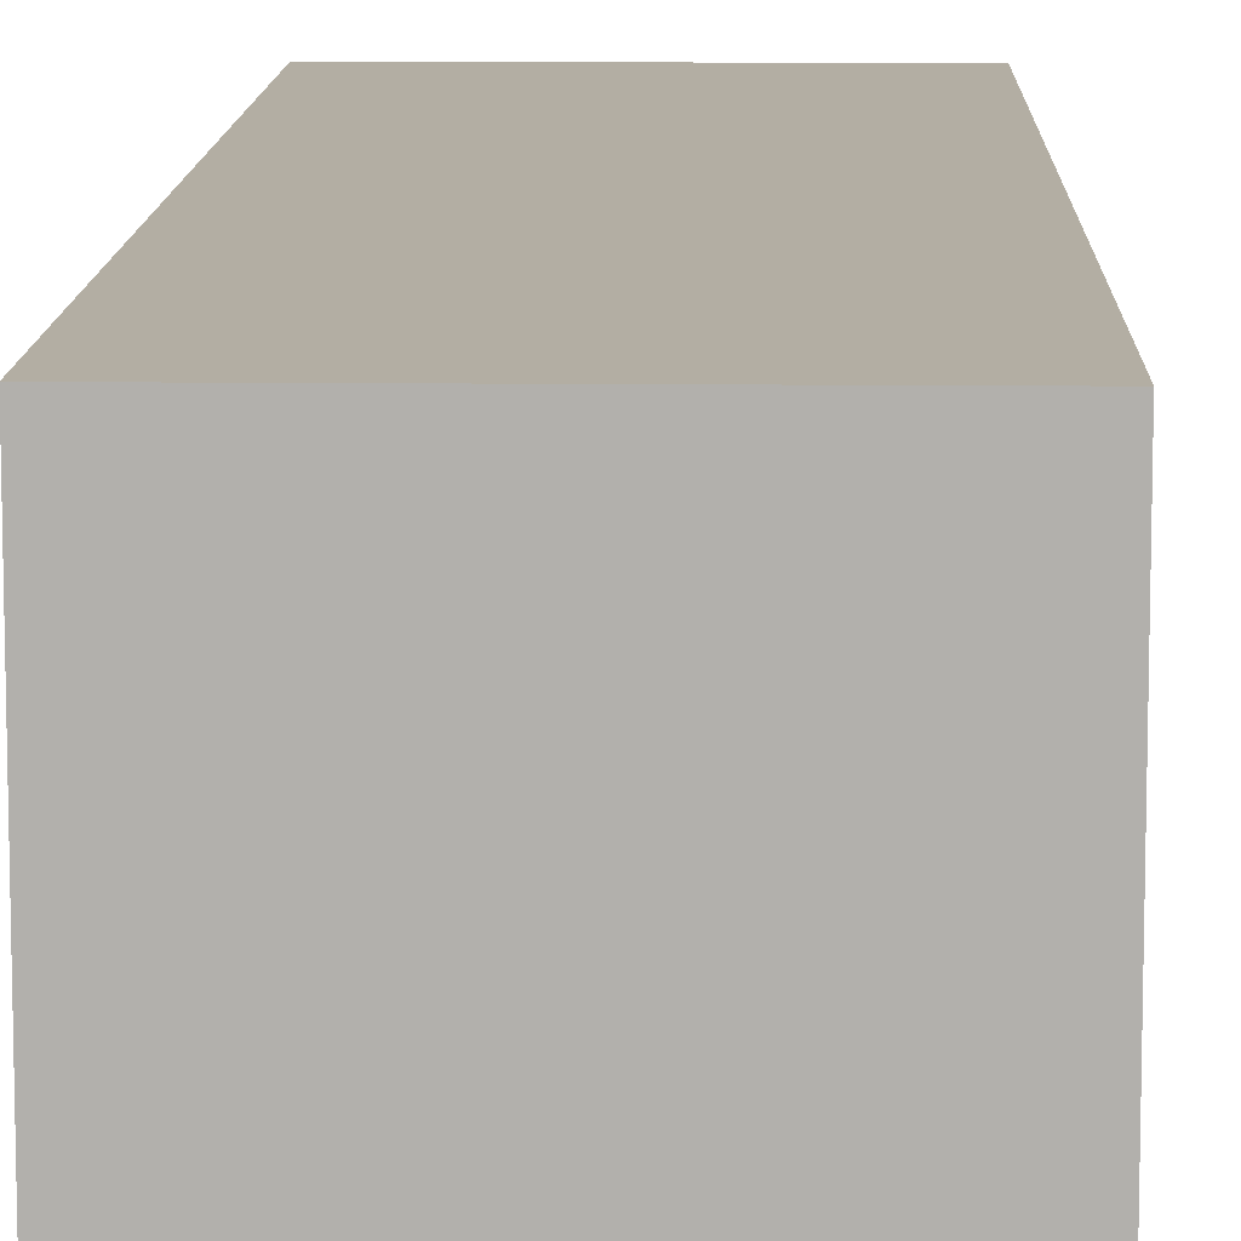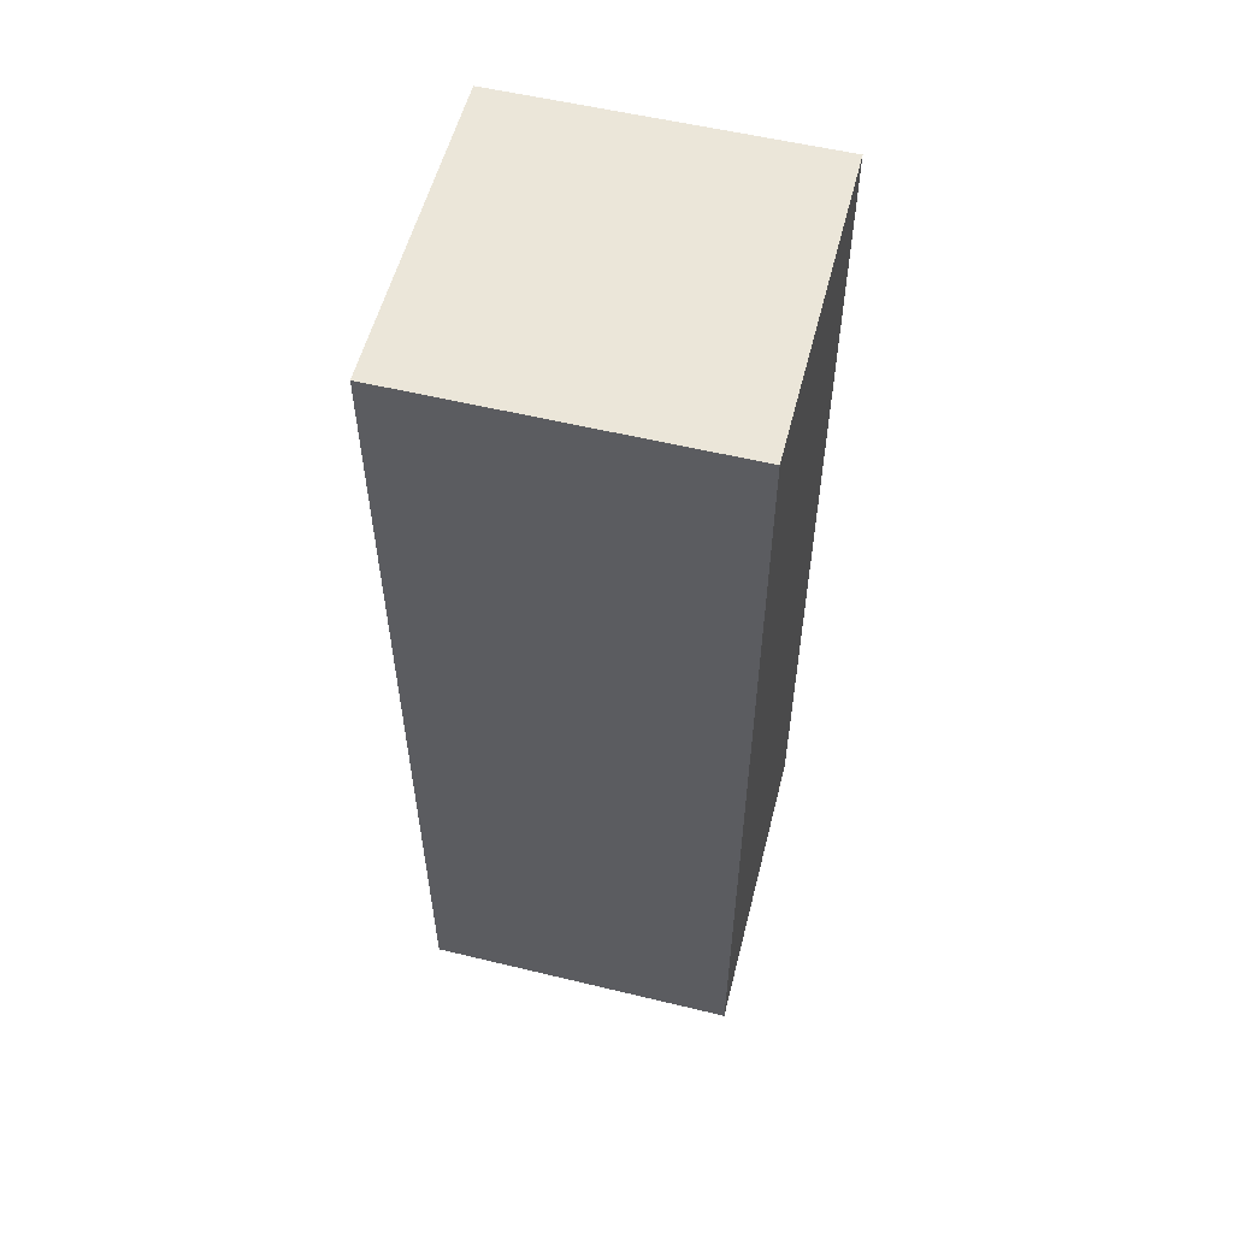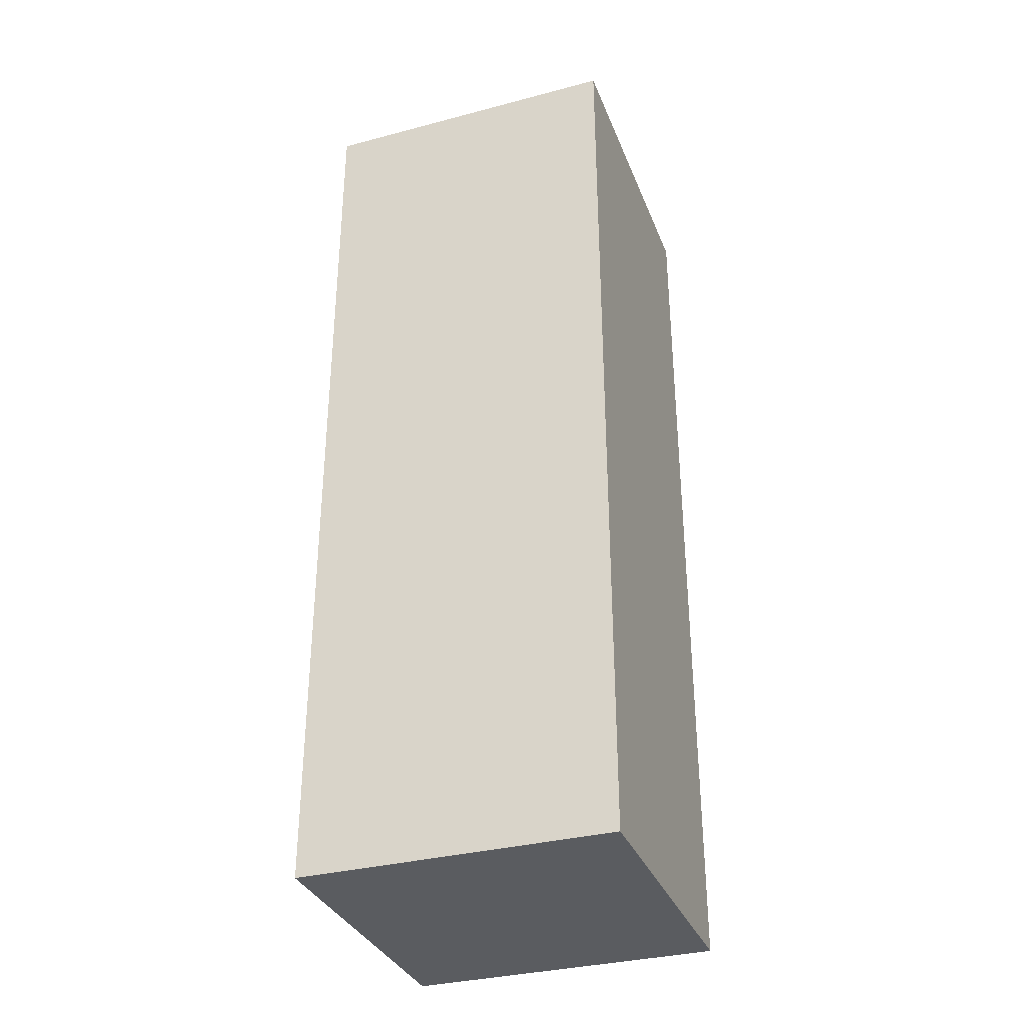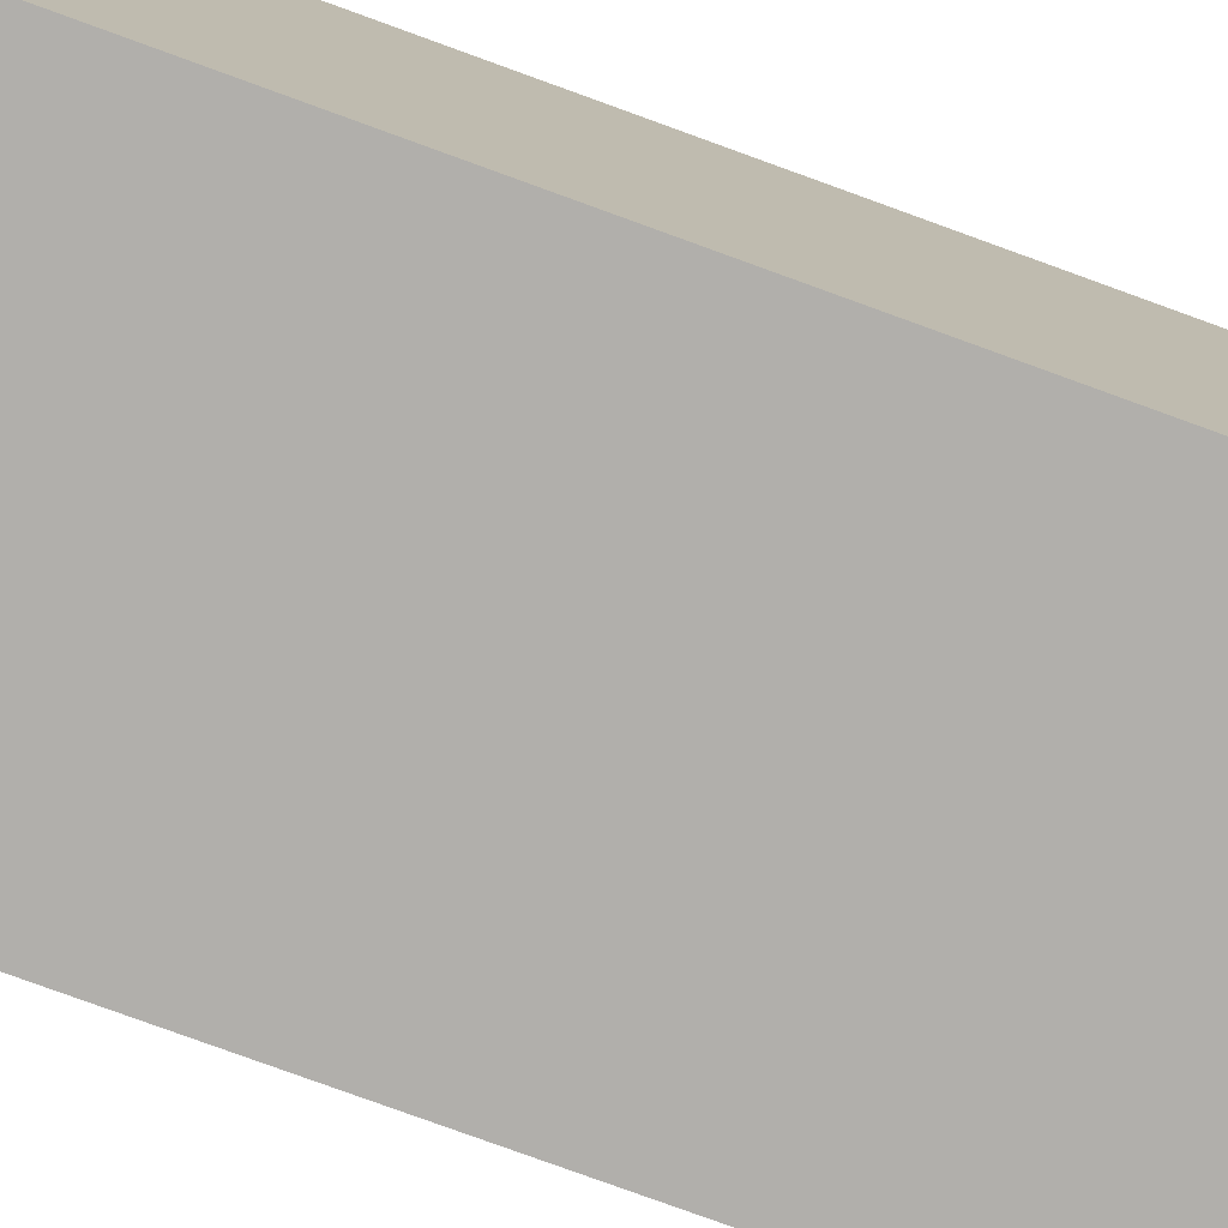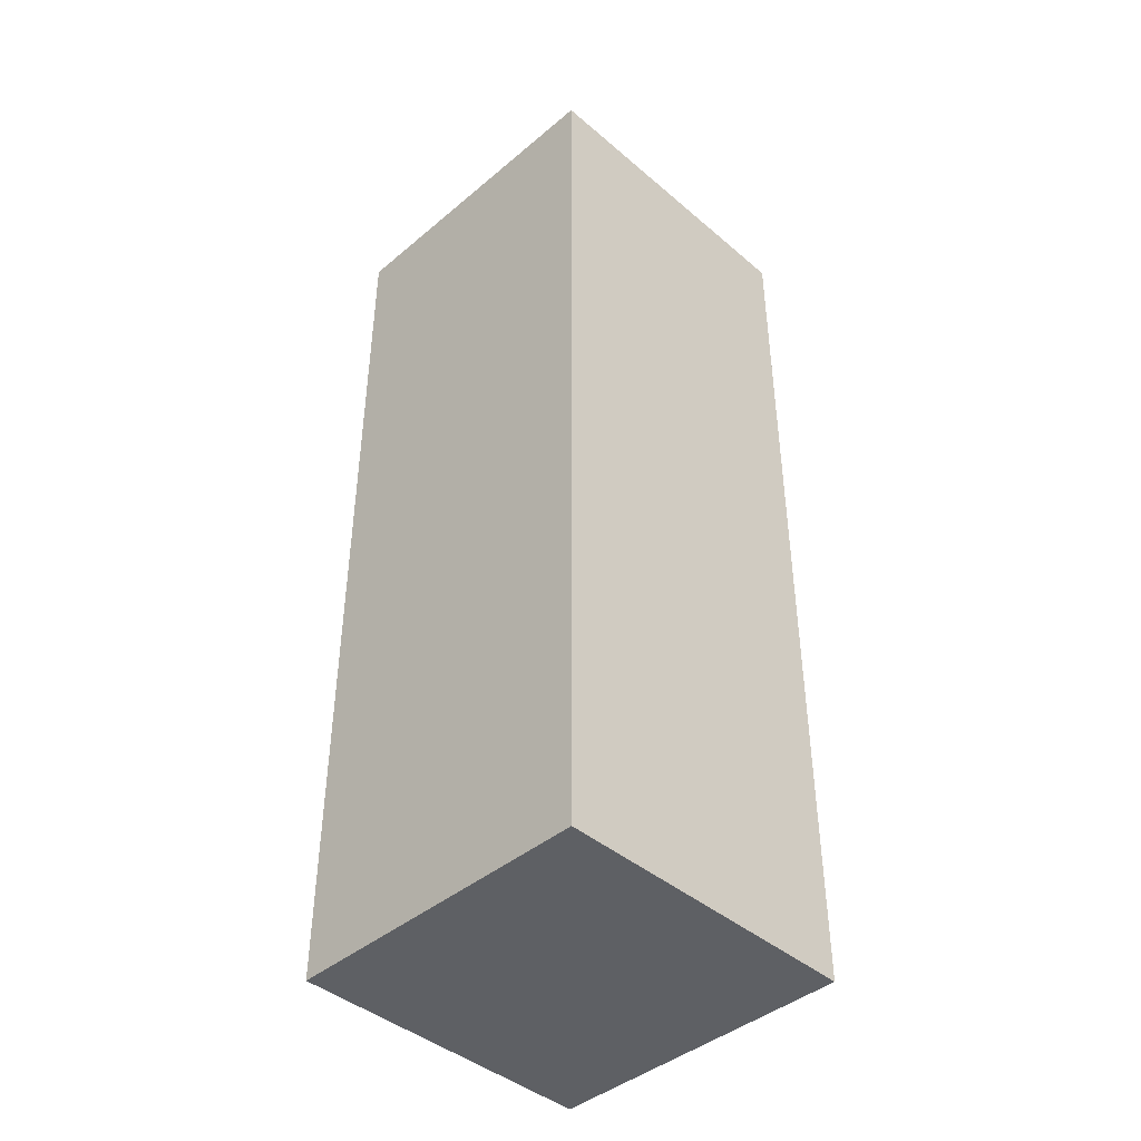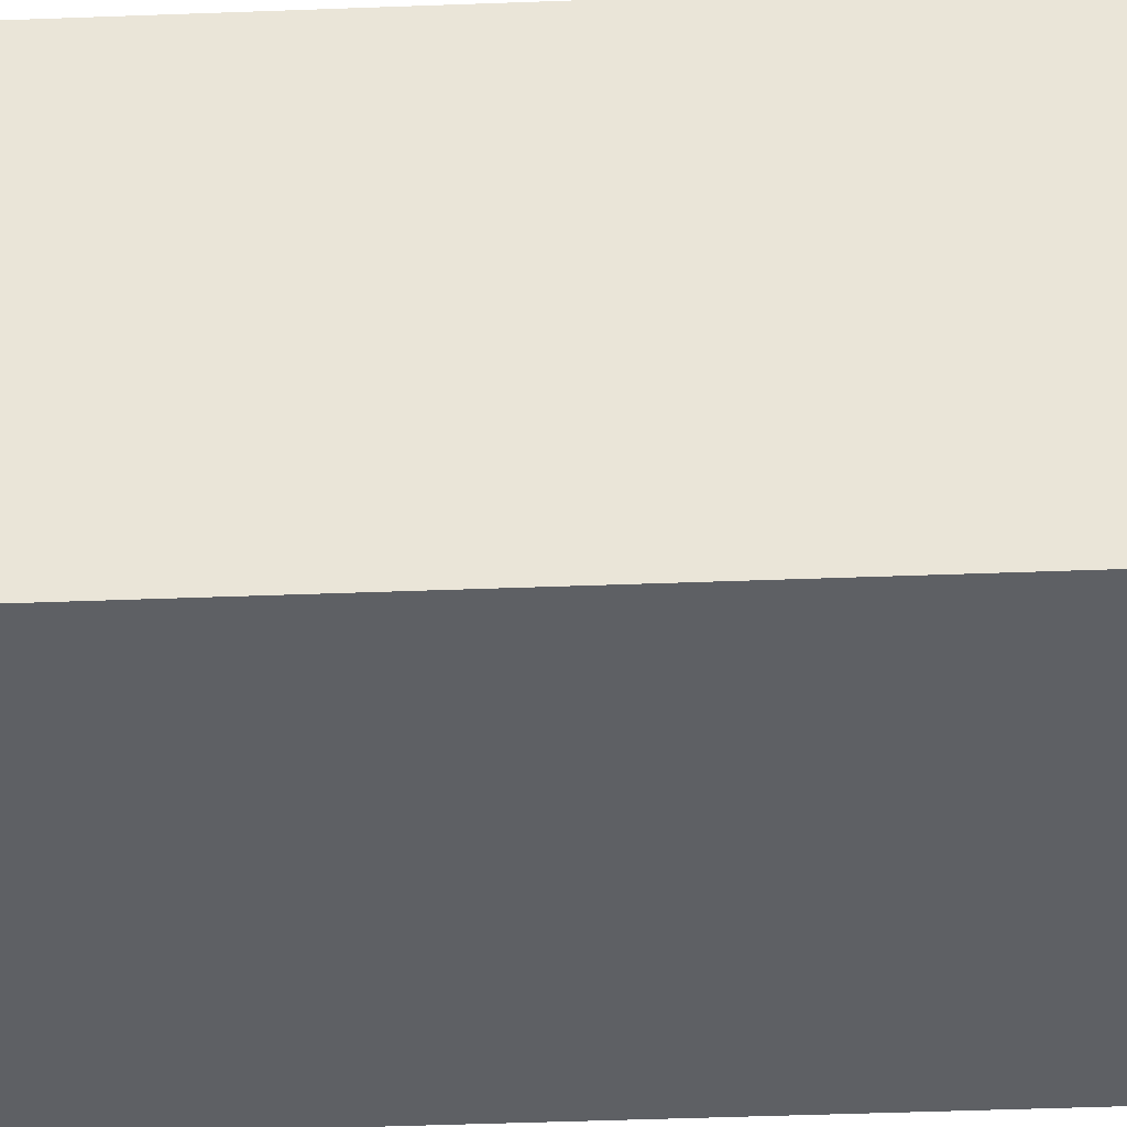
<metadata>
{"format":"obj","ext":"obj","renderer":"f3d","projection":"perspective","resolution":1024,"background":"white","views":[{"elev":11.0,"azim":-178.5,"up":"+Z"},{"elev":56.0,"azim":14.2,"up":"+Y"},{"elev":-33.8,"azim":-160.3,"up":"+Y"},{"elev":-78.3,"azim":70.0,"up":"+Z"},{"elev":-42.9,"azim":134.8,"up":"+Y"},{"elev":-42.9,"azim":-87.4,"up":"+Z"}]}
</metadata>
<code>
o Player_Leg_Right
v -0.1 -0.5 0.1
v -0.1 0.1 0.1
v -0.1 -0.5 -0.1
v -0.1 0.1 -0.1
v 0.1 -0.5 0.1
v 0.1 0.1 0.1
v 0.1 -0.5 -0.1
v 0.1 0.1 -0.1
f 1 4 3
f 4 7 3
f 8 5 7
f 6 1 5
f 7 1 3
f 4 6 8
f 1 2 4
f 4 8 7
f 8 6 5
f 6 2 1
f 7 5 1
f 4 2 6

</code>
